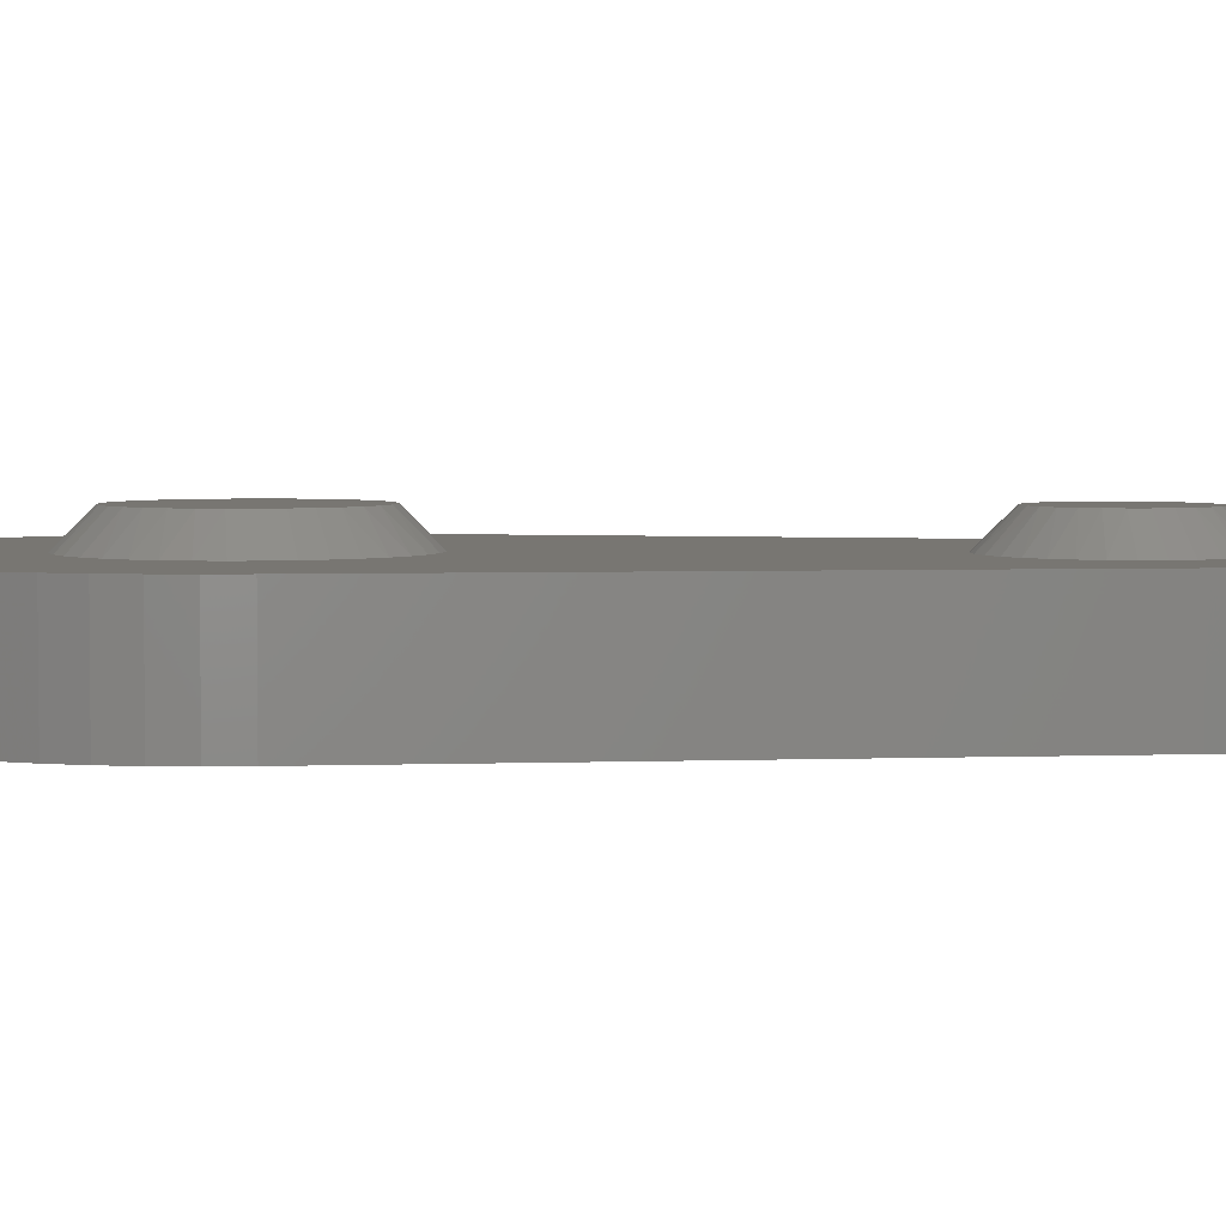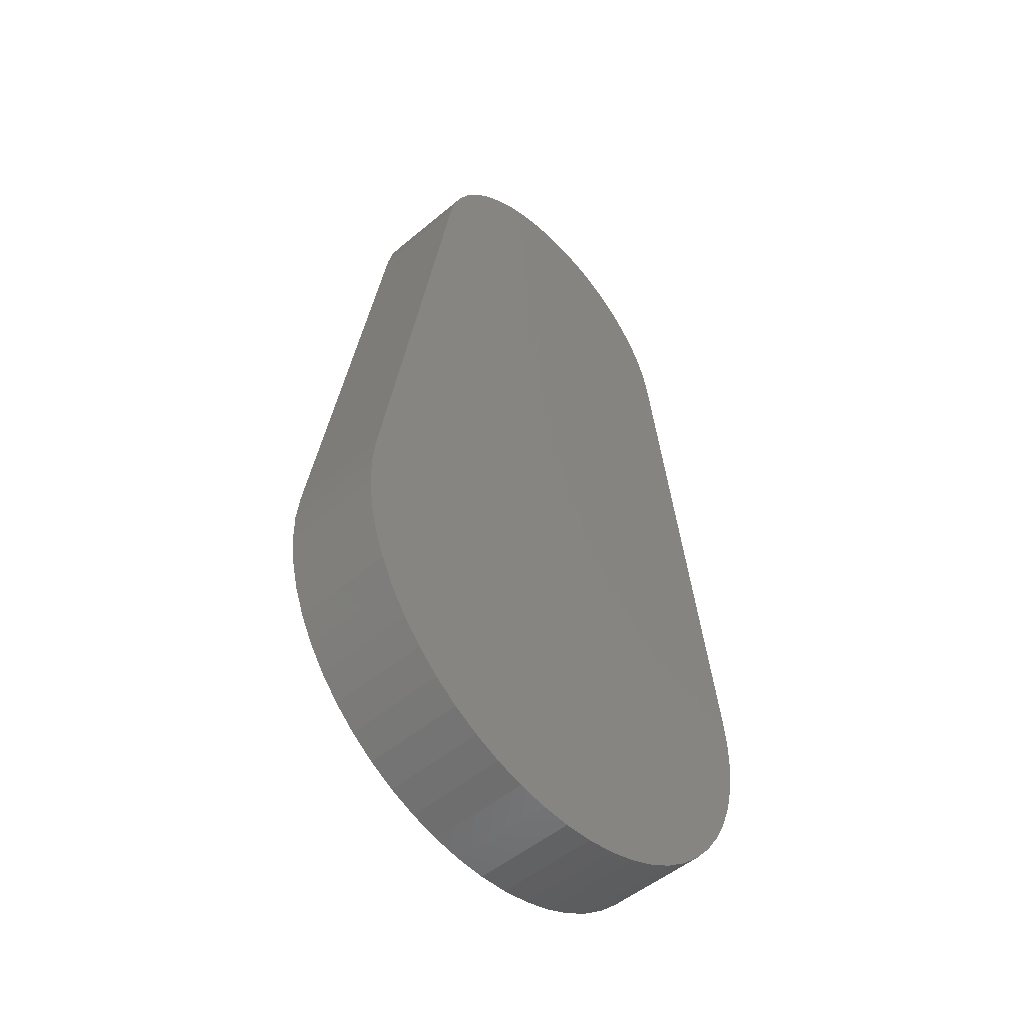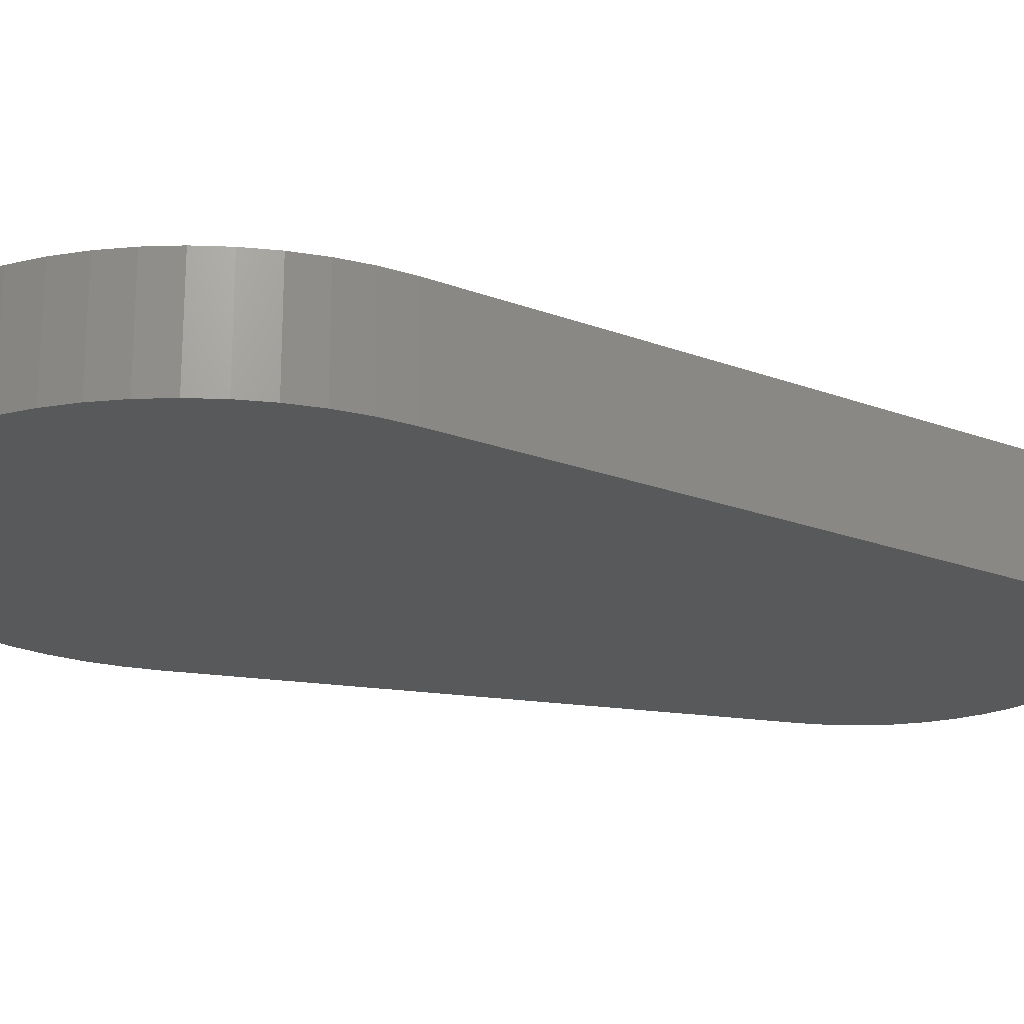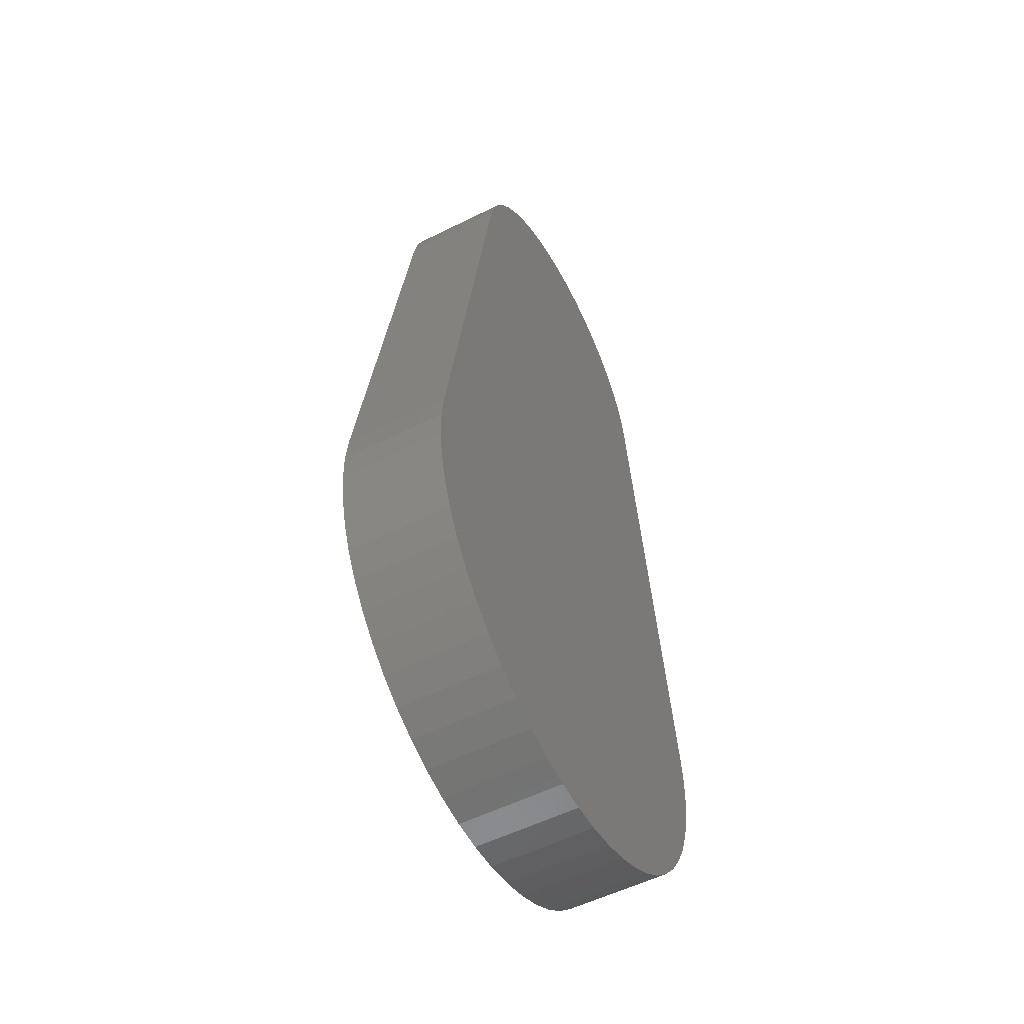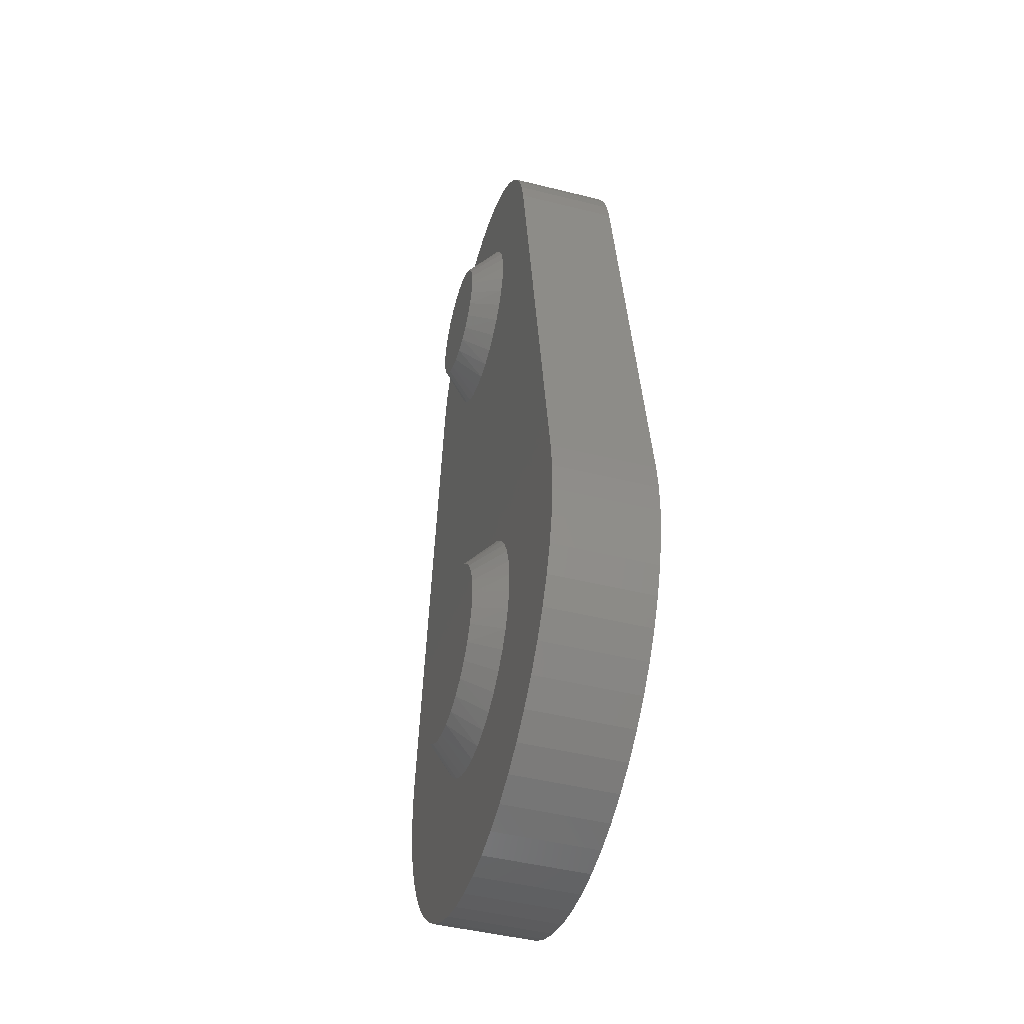
<metadata>
{"format":"stl","ext":"stl","renderer":"f3d","projection":"perspective","resolution":1024,"background":"white","views":[{"elev":3.7,"azim":92.4,"up":"+Z"},{"elev":-50.2,"azim":132.7,"up":"+Y"},{"elev":-21.7,"azim":65.9,"up":"+Z"},{"elev":-54.1,"azim":118.0,"up":"+Y"},{"elev":-46.0,"azim":74.0,"up":"+Y"}]}
</metadata>
<code>
# stl→obj: 232 verts, 460 faces
v -0.1072 -0.001226 0.0383
v -0.1064 0.008282 0.0288
v -0.113 -0.00065 0.0383
v -0.113 0.00885 0.0288
v -0.1197 0.008282 0.0288
v -0.09989 0.006594 0.0288
v -0.1016 -0.002934 0.0383
v -0.09379 0.003834 0.0288
v -0.09638 -0.005706 0.0383
v -0.08824 8.241e-05 0.0288
v -0.09184 -0.009437 0.0383
v -0.0834 -0.004553 0.0288
v -0.08811 -0.01398 0.0383
v -0.07941 -0.00994 0.0288
v -0.08533 -0.01917 0.0383
v -0.0764 -0.01592 0.0288
v -0.07444 -0.02233 0.0288
v -0.08363 -0.0248 0.0383
v -0.07359 -0.02897 0.0288
v -0.08305 -0.03065 0.0383
v -0.07387 -0.03567 0.0288
v -0.08363 -0.0365 0.0383
v -0.07528 -0.04222 0.0288
v -0.08533 -0.04213 0.0383
v -0.07778 -0.04843 0.0288
v -0.08811 -0.04732 0.0383
v -0.08129 -0.05414 0.0288
v -0.09184 -0.05186 0.0383
v -0.08572 -0.05917 0.0288
v -0.09638 -0.05559 0.0383
v -0.09093 -0.06338 0.0288
v -0.09678 -0.06664 0.0288
v -0.1016 -0.05837 0.0383
v -0.1031 -0.06888 0.0288
v -0.1072 -0.06007 0.0383
v -0.1097 -0.07001 0.0288
v -0.113 -0.06065 0.0383
v -0.1164 -0.07001 0.0288
v -0.1189 -0.06007 0.0383
v -0.123 -0.06888 0.0288
v -0.1245 -0.05837 0.0383
v -0.1293 -0.06664 0.0288
v -0.1297 -0.05559 0.0383
v -0.1352 -0.06338 0.0288
v -0.1404 -0.05917 0.0288
v -0.1343 -0.05186 0.0383
v -0.1448 -0.05414 0.0288
v -0.138 -0.04732 0.0383
v -0.1483 -0.04843 0.0288
v -0.1408 -0.04213 0.0383
v -0.1508 -0.04222 0.0288
v -0.1425 -0.0365 0.0383
v -0.1522 -0.03567 0.0288
v -0.1431 -0.03065 0.0383
v -0.1525 -0.02897 0.0288
v -0.1425 -0.0248 0.0383
v -0.1517 -0.02233 0.0288
v -0.1408 -0.01917 0.0383
v -0.1497 -0.01592 0.0288
v -0.1467 -0.00994 0.0288
v -0.138 -0.01398 0.0383
v -0.1427 -0.004553 0.0288
v -0.1343 -0.009437 0.0383
v -0.1379 8.241e-05 0.0288
v -0.1297 -0.005706 0.0383
v -0.1323 0.003834 0.0288
v -0.1245 -0.002934 0.0383
v -0.1262 0.006594 0.0288
v -0.1189 -0.001226 0.0383
v -0.05744 0.1597 0.0288
v -0.08305 0.1424 0.0288
v -0.05555 0.1517 0.0288
v -0.08363 0.1365 0.0288
v -0.08533 0.1309 0.0288
v -0.08363 0.1482 0.0288
v -0.06042 0.1673 0.0288
v -0.06445 0.1745 0.0288
v -0.06945 0.181 0.0288
v -0.08533 0.1538 0.0288
v -0.07531 0.1867 0.0288
v -0.08811 0.159 0.0288
v -0.08192 0.1916 0.0288
v -0.09184 0.1636 0.0288
v -0.08914 0.1955 0.0288
v -0.09638 0.1673 0.0288
v -0.09684 0.1983 0.0288
v -0.1016 0.1701 0.0288
v -0.1049 0.2 0.0288
v -0.1072 0.1718 0.0288
v -0.113 0.2006 0.0288
v -0.113 0.1724 0.0288
v -0.1189 0.1718 0.0288
v -0.1212 0.2 0.0288
v -0.1245 0.1701 0.0288
v -0.1293 0.1983 0.0288
v -0.1297 0.1673 0.0288
v -0.137 0.1955 0.0288
v -0.1343 0.1636 0.0288
v -0.1442 0.1916 0.0288
v -0.138 0.159 0.0288
v -0.1508 0.1867 0.0288
v -0.1408 0.1538 0.0288
v -0.1567 0.181 0.0288
v -0.1425 0.1482 0.0288
v -0.1616 0.1745 0.0288
v -0.1657 0.1673 0.0288
v -0.1687 0.1597 0.0288
v -0.1431 0.1424 0.0288
v -0.1705 0.1517 0.0288
v -0.1425 0.1365 0.0288
v -0.1408 0.1309 0.0288
v -0.138 0.1257 0.0288
v -0.1979 -0.01686 0.0288
v -0.199 -0.02673 0.0288
v -0.1988 -0.03665 0.0288
v -0.1976 -0.04649 0.0288
v -0.1952 -0.05613 0.0288
v -0.1917 -0.06542 0.0288
v -0.1872 -0.07425 0.0288
v -0.1817 -0.0825 0.0288
v -0.1752 -0.09006 0.0288
v -0.168 -0.09683 0.0288
v -0.16 -0.1027 0.0288
v -0.1514 -0.1076 0.0288
v -0.1422 -0.1115 0.0288
v -0.1327 -0.1144 0.0288
v -0.123 -0.1161 0.0288
v -0.113 -0.1167 0.0288
v -0.1031 -0.1161 0.0288
v -0.09337 -0.1144 0.0288
v -0.08385 -0.1115 0.0288
v -0.07473 -0.1076 0.0288
v -0.06611 -0.1027 0.0288
v -0.05813 -0.09683 0.0288
v -0.05087 -0.09006 0.0288
v -0.04444 -0.0825 0.0288
v -0.03892 -0.07425 0.0288
v -0.03439 -0.06542 0.0288
v -0.03091 -0.05613 0.0288
v -0.02852 -0.04649 0.0288
v -0.02726 -0.03665 0.0288
v -0.02714 -0.02673 0.0288
v -0.02816 -0.01686 0.0288
v -0.08811 0.1257 0.0288
v -0.09184 0.1211 0.0288
v -0.09638 0.1174 0.0288
v -0.1016 0.1146 0.0288
v -0.1072 0.1129 0.0288
v -0.113 0.1124 0.0288
v -0.1189 0.1129 0.0288
v -0.1245 0.1146 0.0288
v -0.1297 0.1174 0.0288
v -0.1343 0.1211 0.0288
v -0.113 0.1628 0.0383
v -0.1178 0.1623 0.0383
v -0.1223 0.1607 0.0383
v -0.1262 0.1581 0.0383
v -0.1295 0.1546 0.0383
v -0.1319 0.1505 0.0383
v -0.1332 0.1459 0.0383
v -0.1335 0.1412 0.0383
v -0.1327 0.1365 0.0383
v -0.1308 0.1321 0.0383
v -0.128 0.1283 0.0383
v -0.1243 0.1252 0.0383
v -0.1201 0.1231 0.0383
v -0.1154 0.122 0.0383
v -0.1107 0.122 0.0383
v -0.106 0.1231 0.0383
v -0.1018 0.1252 0.0383
v -0.09814 0.1283 0.0383
v -0.0953 0.1321 0.0383
v -0.09341 0.1365 0.0383
v -0.09258 0.1412 0.0383
v -0.09286 0.1459 0.0383
v -0.09423 0.1505 0.0383
v -0.09661 0.1546 0.0383
v -0.09987 0.1581 0.0383
v -0.1038 0.1607 0.0383
v -0.1083 0.1623 0.0383
v -0.1979 -0.01686 -0.005
v -0.1705 0.1517 -0.005
v -0.1687 0.1597 -0.005
v -0.1657 0.1673 -0.005
v -0.1616 0.1745 -0.005
v -0.1567 0.181 -0.005
v -0.1508 0.1867 -0.005
v -0.1442 0.1916 -0.005
v -0.137 0.1955 -0.005
v -0.1293 0.1983 -0.005
v -0.1212 0.2 -0.005
v -0.113 0.2006 -0.005
v -0.1049 0.2 -0.005
v -0.09684 0.1983 -0.005
v -0.08914 0.1955 -0.005
v -0.08192 0.1916 -0.005
v -0.07531 0.1867 -0.005
v -0.06945 0.181 -0.005
v -0.06445 0.1745 -0.005
v -0.06042 0.1673 -0.005
v -0.05744 0.1597 -0.005
v -0.05555 0.1517 -0.005
v -0.123 -0.1161 -0.005
v -0.113 -0.1167 -0.005
v -0.1031 -0.1161 -0.005
v -0.02816 -0.01686 -0.005
v -0.09337 -0.1144 -0.005
v -0.08385 -0.1115 -0.005
v -0.07473 -0.1076 -0.005
v -0.06611 -0.1027 -0.005
v -0.05813 -0.09683 -0.005
v -0.05087 -0.09006 -0.005
v -0.04444 -0.0825 -0.005
v -0.03892 -0.07425 -0.005
v -0.03439 -0.06542 -0.005
v -0.03091 -0.05613 -0.005
v -0.02852 -0.04649 -0.005
v -0.02726 -0.03665 -0.005
v -0.02714 -0.02673 -0.005
v -0.1327 -0.1144 -0.005
v -0.1422 -0.1115 -0.005
v -0.1514 -0.1076 -0.005
v -0.16 -0.1027 -0.005
v -0.168 -0.09683 -0.005
v -0.1752 -0.09006 -0.005
v -0.1817 -0.0825 -0.005
v -0.1872 -0.07425 -0.005
v -0.1917 -0.06542 -0.005
v -0.1952 -0.05613 -0.005
v -0.1976 -0.04649 -0.005
v -0.1988 -0.03665 -0.005
v -0.199 -0.02673 -0.005
f 1 2 3
f 3 2 4
f 3 4 5
f 2 1 6
f 6 1 7
f 6 7 8
f 8 7 9
f 8 9 10
f 10 9 11
f 10 11 12
f 12 11 13
f 12 13 14
f 14 13 15
f 14 15 16
f 16 15 17
f 17 15 18
f 17 18 19
f 19 18 20
f 19 20 21
f 21 20 22
f 21 22 23
f 23 22 24
f 23 24 25
f 25 24 26
f 25 26 27
f 27 26 28
f 27 28 29
f 29 28 30
f 29 30 31
f 31 30 32
f 32 30 33
f 32 33 34
f 34 33 35
f 34 35 36
f 36 35 37
f 36 37 38
f 38 37 39
f 38 39 40
f 40 39 41
f 40 41 42
f 42 41 43
f 42 43 44
f 44 43 45
f 45 43 46
f 45 46 47
f 47 46 48
f 47 48 49
f 49 48 50
f 49 50 51
f 51 50 52
f 51 52 53
f 53 52 54
f 53 54 55
f 55 54 56
f 55 56 57
f 57 56 58
f 57 58 59
f 59 58 60
f 60 58 61
f 60 61 62
f 62 61 63
f 62 63 64
f 64 63 65
f 64 65 66
f 66 65 67
f 66 67 68
f 68 67 69
f 68 69 5
f 5 69 3
f 70 71 72
f 72 71 73
f 72 73 74
f 71 70 75
f 75 70 76
f 75 76 77
f 77 78 75
f 75 78 79
f 79 78 80
f 79 80 81
f 81 80 82
f 81 82 83
f 83 82 84
f 83 84 85
f 85 84 86
f 85 86 87
f 87 86 88
f 87 88 89
f 89 88 90
f 89 90 91
f 91 90 92
f 92 90 93
f 92 93 94
f 94 93 95
f 94 95 96
f 96 95 97
f 96 97 98
f 98 97 99
f 98 99 100
f 100 99 101
f 100 101 102
f 102 101 103
f 102 103 104
f 104 103 105
f 104 105 106
f 106 107 104
f 104 107 108
f 108 107 109
f 108 109 110
f 110 109 111
f 111 109 112
f 112 109 62
f 112 62 64
f 62 109 60
f 60 109 113
f 60 113 59
f 59 113 57
f 57 113 55
f 55 113 114
f 55 114 115
f 115 116 55
f 55 116 117
f 55 117 53
f 53 117 118
f 53 118 119
f 119 120 53
f 53 120 51
f 51 120 121
f 51 121 49
f 49 121 122
f 49 122 47
f 47 122 123
f 47 123 124
f 125 44 124
f 124 44 45
f 124 45 47
f 44 125 42
f 42 125 126
f 42 126 40
f 40 126 127
f 40 127 38
f 38 127 128
f 38 128 36
f 36 128 129
f 36 129 34
f 34 129 130
f 34 130 32
f 32 130 131
f 32 131 31
f 31 131 132
f 31 132 29
f 29 132 27
f 27 132 133
f 27 133 134
f 27 134 25
f 25 134 135
f 25 135 23
f 23 135 136
f 23 136 21
f 21 136 137
f 21 137 138
f 138 139 21
f 21 139 19
f 19 139 140
f 19 140 141
f 141 142 19
f 19 142 143
f 19 143 17
f 17 143 16
f 16 143 14
f 14 143 72
f 14 72 12
f 12 72 144
f 12 144 10
f 10 144 145
f 10 145 8
f 8 145 146
f 8 146 6
f 6 146 147
f 6 147 2
f 2 147 148
f 2 148 4
f 4 148 149
f 4 149 150
f 74 144 72
f 4 150 5
f 5 150 151
f 5 151 68
f 68 151 152
f 68 152 66
f 66 152 153
f 66 153 64
f 64 153 112
f 89 91 154
f 154 91 92
f 154 92 155
f 155 92 94
f 155 94 156
f 156 94 96
f 156 96 157
f 157 96 98
f 157 98 158
f 158 98 100
f 158 100 159
f 159 100 102
f 159 102 104
f 159 104 160
f 160 104 108
f 160 108 161
f 161 108 110
f 161 110 162
f 162 110 111
f 162 111 163
f 163 111 112
f 163 112 164
f 164 112 153
f 164 153 165
f 165 153 152
f 165 152 151
f 165 151 166
f 166 151 150
f 166 150 167
f 167 150 149
f 167 149 168
f 168 149 148
f 168 148 169
f 169 148 147
f 169 147 170
f 170 147 146
f 170 146 145
f 170 145 171
f 171 145 144
f 171 144 172
f 172 144 74
f 172 74 173
f 173 74 73
f 173 73 174
f 174 73 71
f 174 71 175
f 175 71 75
f 175 75 176
f 176 75 79
f 176 79 81
f 176 81 177
f 177 81 83
f 177 83 178
f 178 83 85
f 178 85 179
f 179 85 87
f 179 87 180
f 180 87 89
f 180 89 154
f 155 167 154
f 154 167 168
f 154 168 180
f 180 168 169
f 180 169 179
f 179 169 170
f 179 170 178
f 178 170 171
f 178 171 177
f 177 171 172
f 177 172 176
f 176 172 173
f 176 173 175
f 175 173 174
f 167 155 166
f 166 155 156
f 166 156 165
f 165 156 157
f 165 157 164
f 164 157 158
f 164 158 163
f 163 158 159
f 163 159 162
f 162 159 160
f 162 160 161
f 69 39 3
f 3 39 37
f 3 37 1
f 1 37 35
f 1 35 7
f 7 35 33
f 7 33 9
f 9 33 30
f 9 30 11
f 11 30 28
f 11 28 13
f 13 28 26
f 13 26 15
f 15 26 24
f 15 24 18
f 18 24 22
f 18 22 20
f 39 69 41
f 41 69 67
f 41 67 43
f 43 67 65
f 43 65 46
f 46 65 63
f 46 63 48
f 48 63 61
f 48 61 50
f 50 61 58
f 50 58 52
f 52 58 56
f 52 56 54
f 113 109 181
f 181 109 182
f 109 107 182
f 182 107 183
f 183 107 106
f 183 106 184
f 184 106 105
f 184 105 185
f 185 105 103
f 185 103 186
f 186 103 101
f 186 101 187
f 187 101 99
f 187 99 188
f 188 99 97
f 188 97 189
f 189 97 95
f 189 95 190
f 190 95 93
f 190 93 191
f 191 93 90
f 191 90 192
f 192 90 88
f 192 88 193
f 193 88 86
f 193 86 194
f 194 86 84
f 194 84 195
f 195 84 82
f 195 82 196
f 196 82 80
f 196 80 197
f 197 80 78
f 197 78 198
f 198 78 77
f 198 77 199
f 199 77 76
f 199 76 200
f 200 76 70
f 200 70 201
f 201 70 72
f 201 72 202
f 183 184 182
f 182 184 185
f 182 185 186
f 186 187 182
f 182 187 188
f 182 188 189
f 189 190 182
f 182 190 191
f 182 191 203
f 203 191 202
f 203 202 204
f 204 202 205
f 205 202 206
f 205 206 207
f 207 206 208
f 208 206 209
f 209 206 210
f 210 206 211
f 211 206 212
f 212 206 213
f 213 206 214
f 214 206 215
f 215 206 216
f 216 206 217
f 217 206 218
f 218 206 219
f 191 192 202
f 202 192 193
f 202 193 194
f 194 195 202
f 202 195 196
f 202 196 197
f 197 198 202
f 202 198 199
f 202 199 200
f 200 201 202
f 182 203 181
f 181 203 220
f 181 220 221
f 221 222 181
f 181 222 223
f 181 223 224
f 224 225 181
f 181 225 226
f 181 226 227
f 227 228 181
f 181 228 229
f 181 229 230
f 230 231 181
f 181 231 232
f 72 143 202
f 202 143 206
f 143 142 206
f 206 142 219
f 219 142 141
f 219 141 218
f 218 141 140
f 218 140 217
f 217 140 139
f 217 139 216
f 216 139 138
f 216 138 215
f 215 138 137
f 215 137 214
f 214 137 136
f 214 136 213
f 213 136 135
f 213 135 212
f 212 135 134
f 212 134 211
f 211 134 133
f 211 133 210
f 210 133 132
f 210 132 209
f 209 132 131
f 209 131 208
f 208 131 130
f 208 130 207
f 207 130 129
f 207 129 205
f 205 129 128
f 205 128 204
f 204 128 127
f 204 127 203
f 203 127 126
f 203 126 220
f 220 126 125
f 220 125 221
f 221 125 124
f 221 124 222
f 222 124 123
f 222 123 223
f 223 123 122
f 223 122 224
f 224 122 121
f 224 121 225
f 225 121 120
f 225 120 226
f 226 120 119
f 226 119 227
f 227 119 118
f 227 118 228
f 228 118 117
f 228 117 229
f 229 117 116
f 229 116 230
f 230 116 115
f 230 115 231
f 231 115 114
f 231 114 232
f 232 114 113
f 232 113 181

</code>
